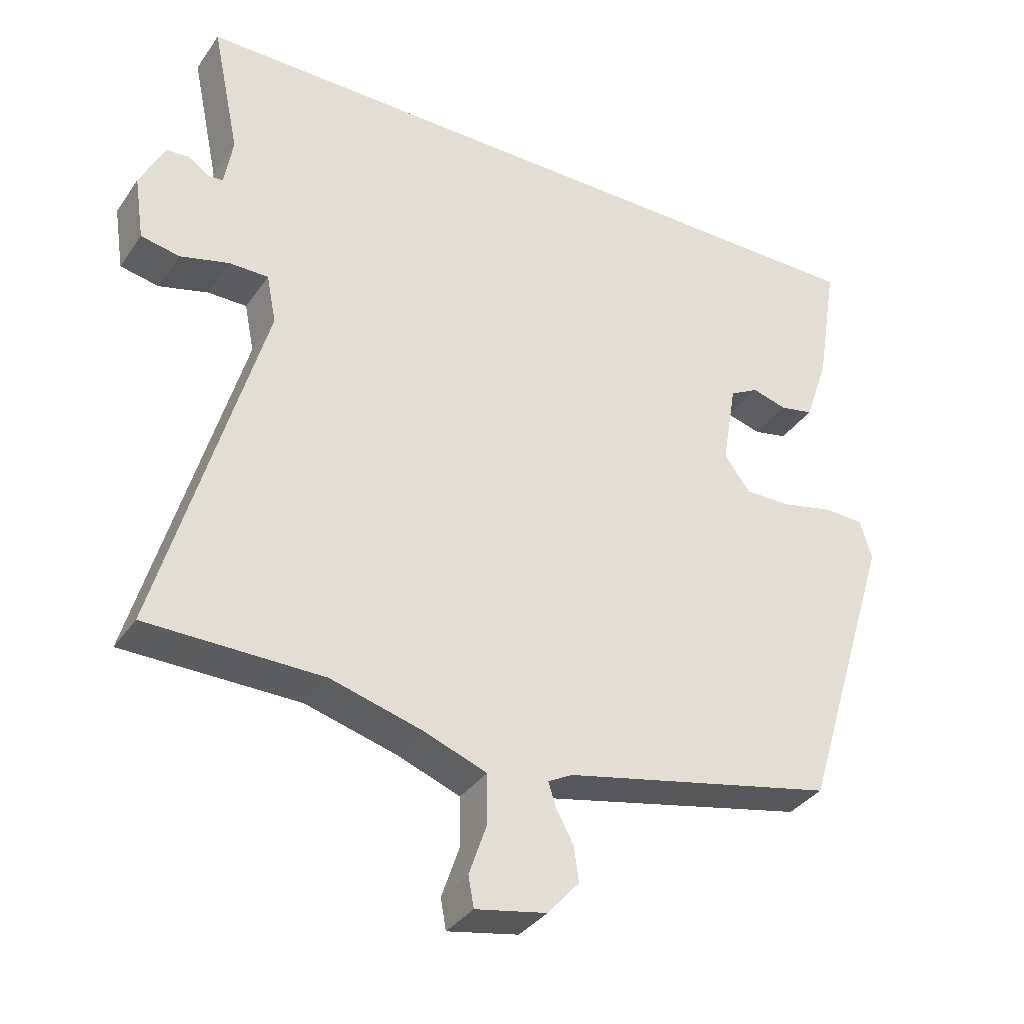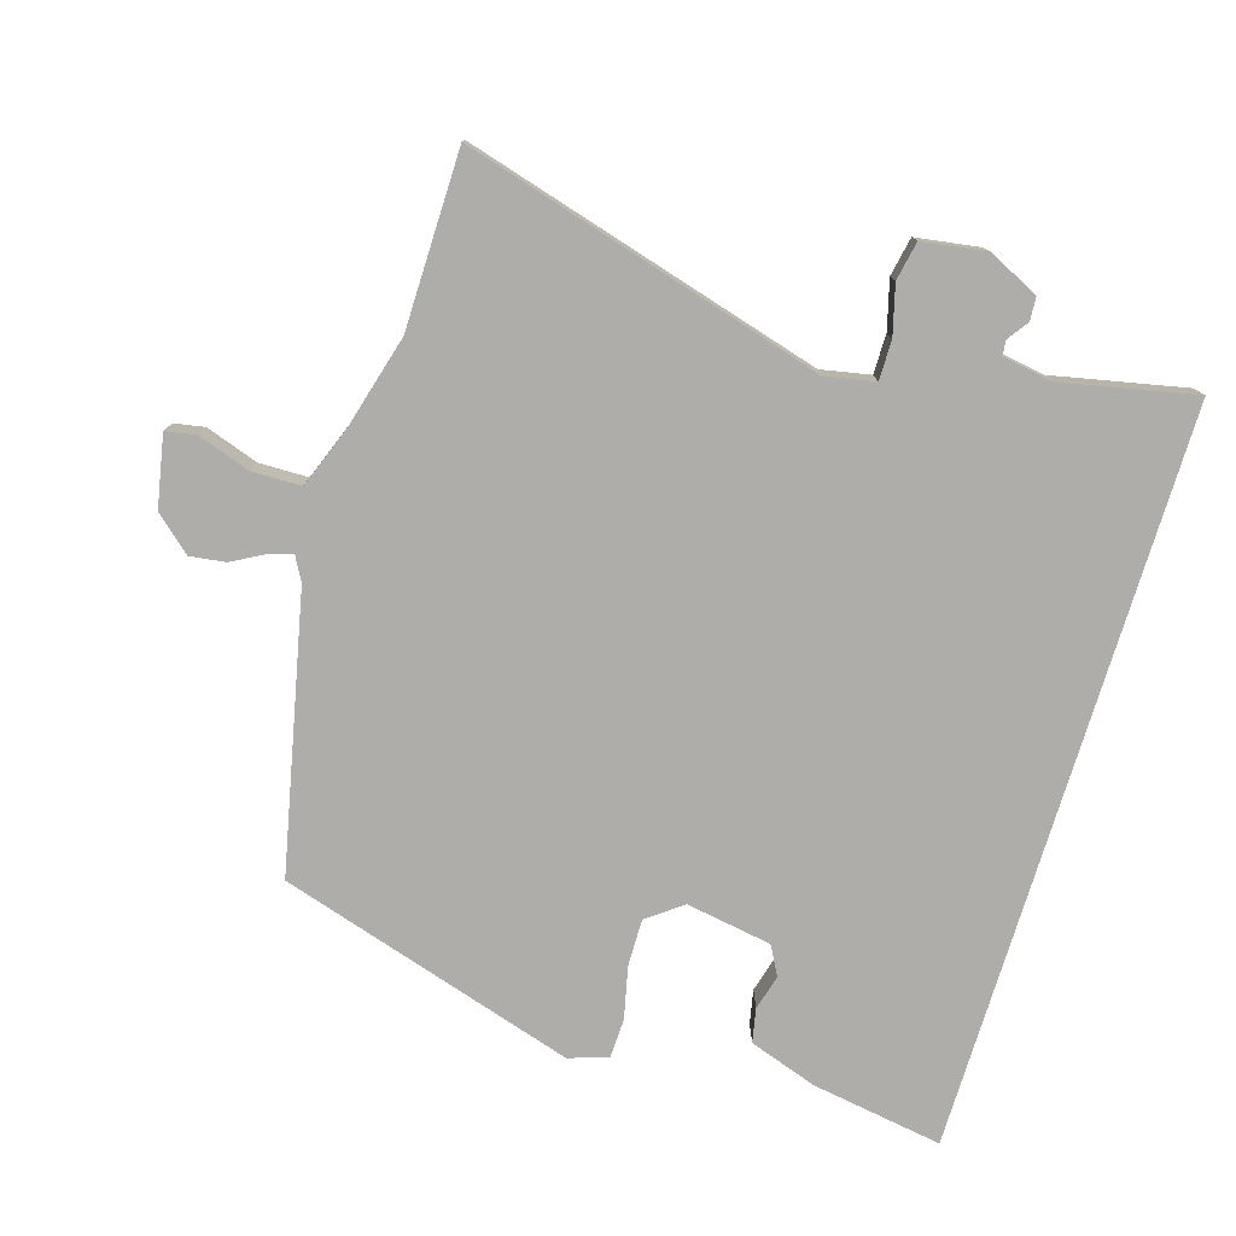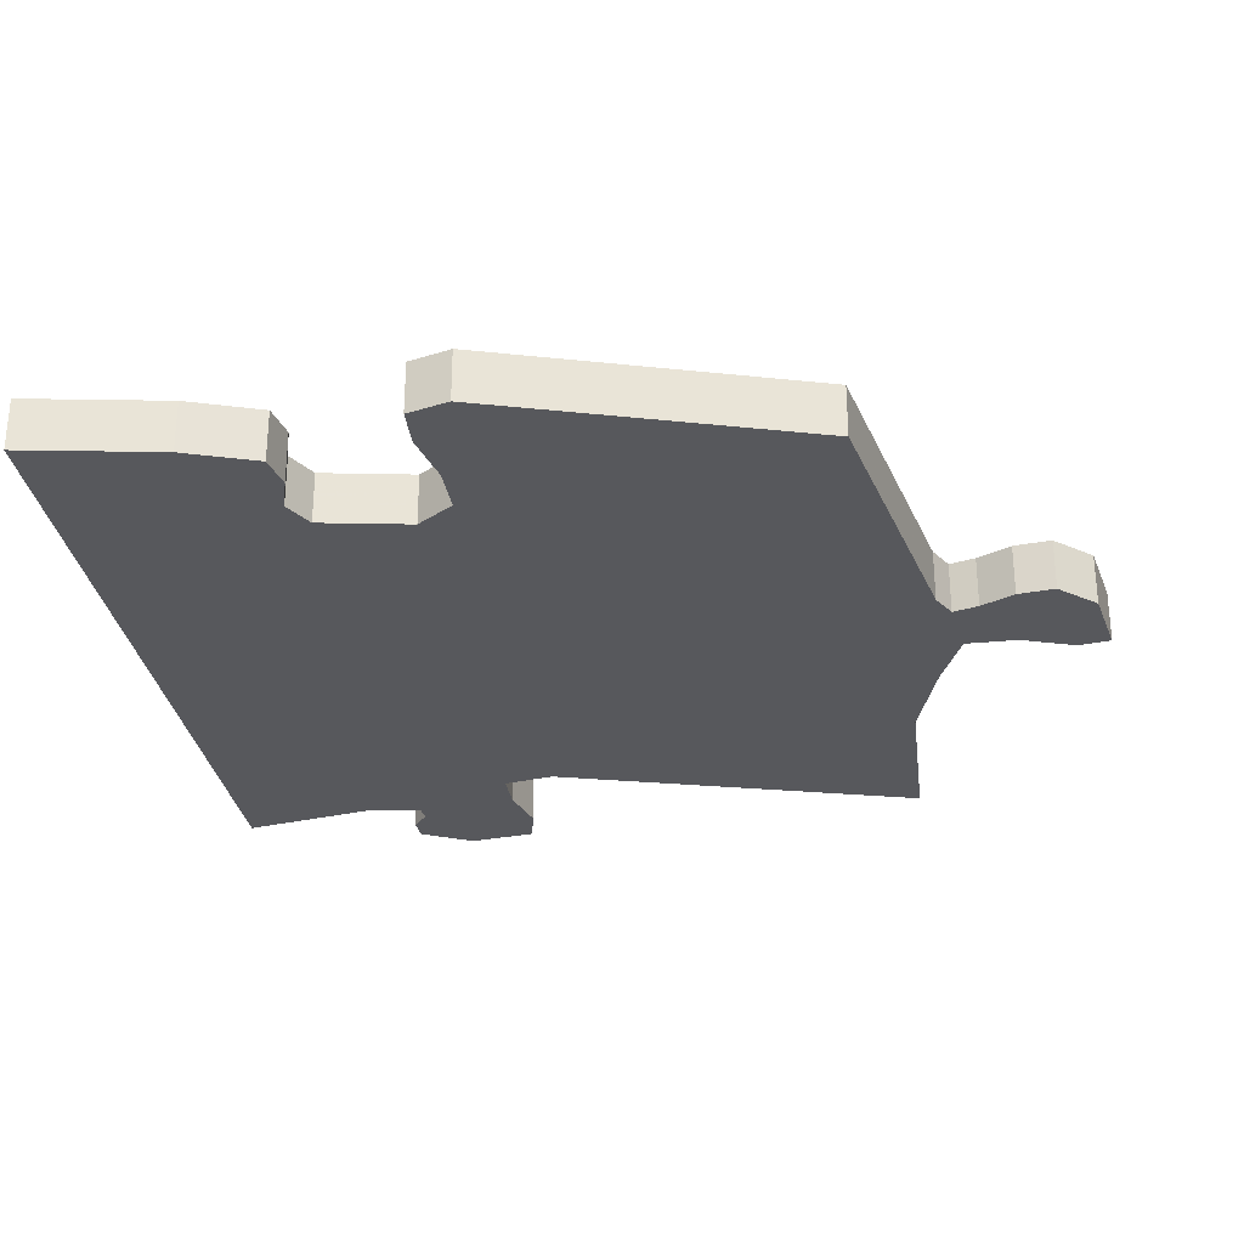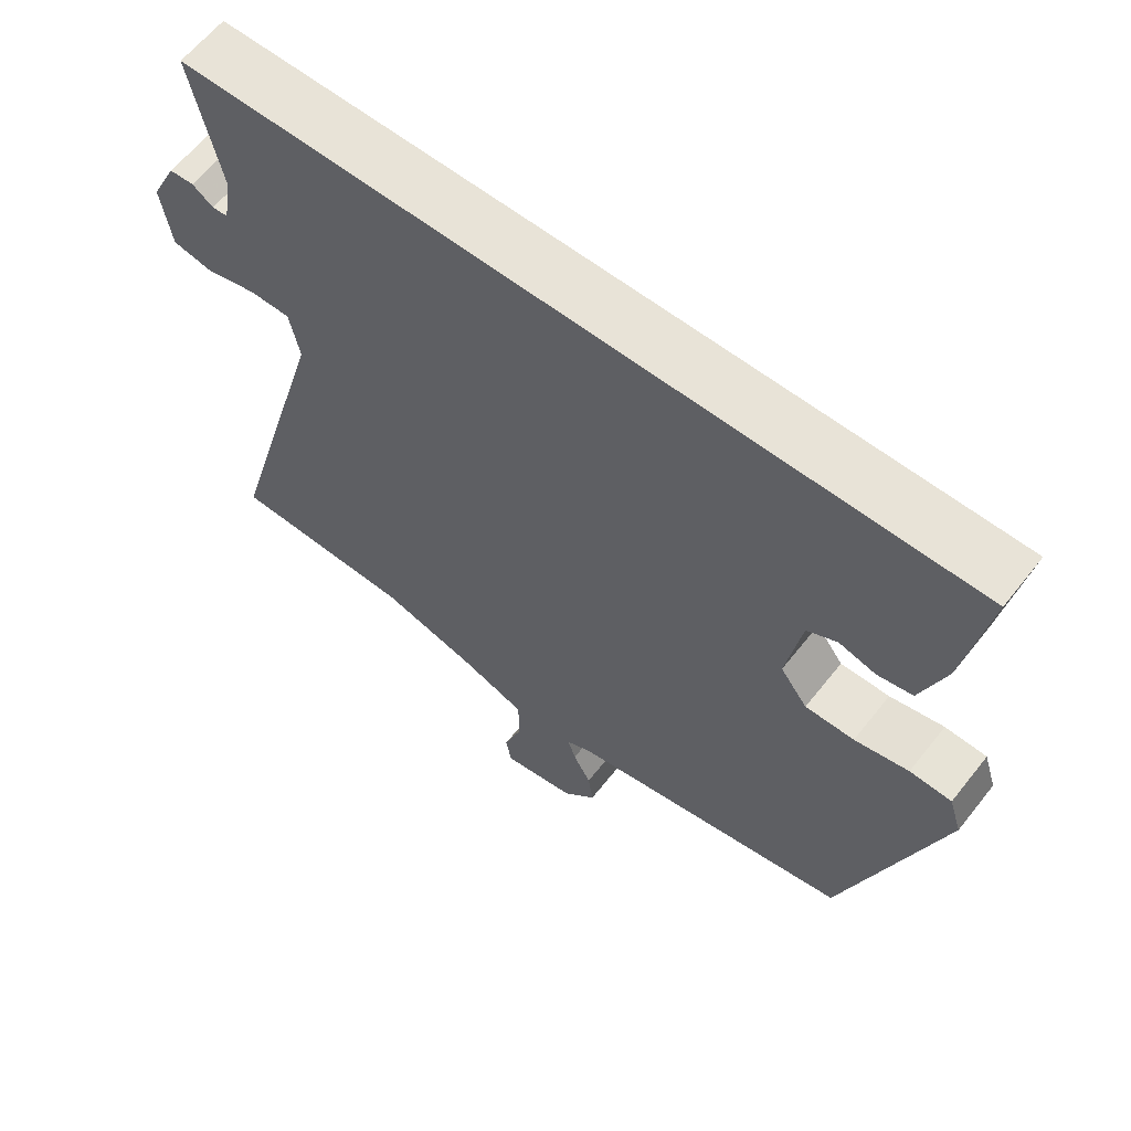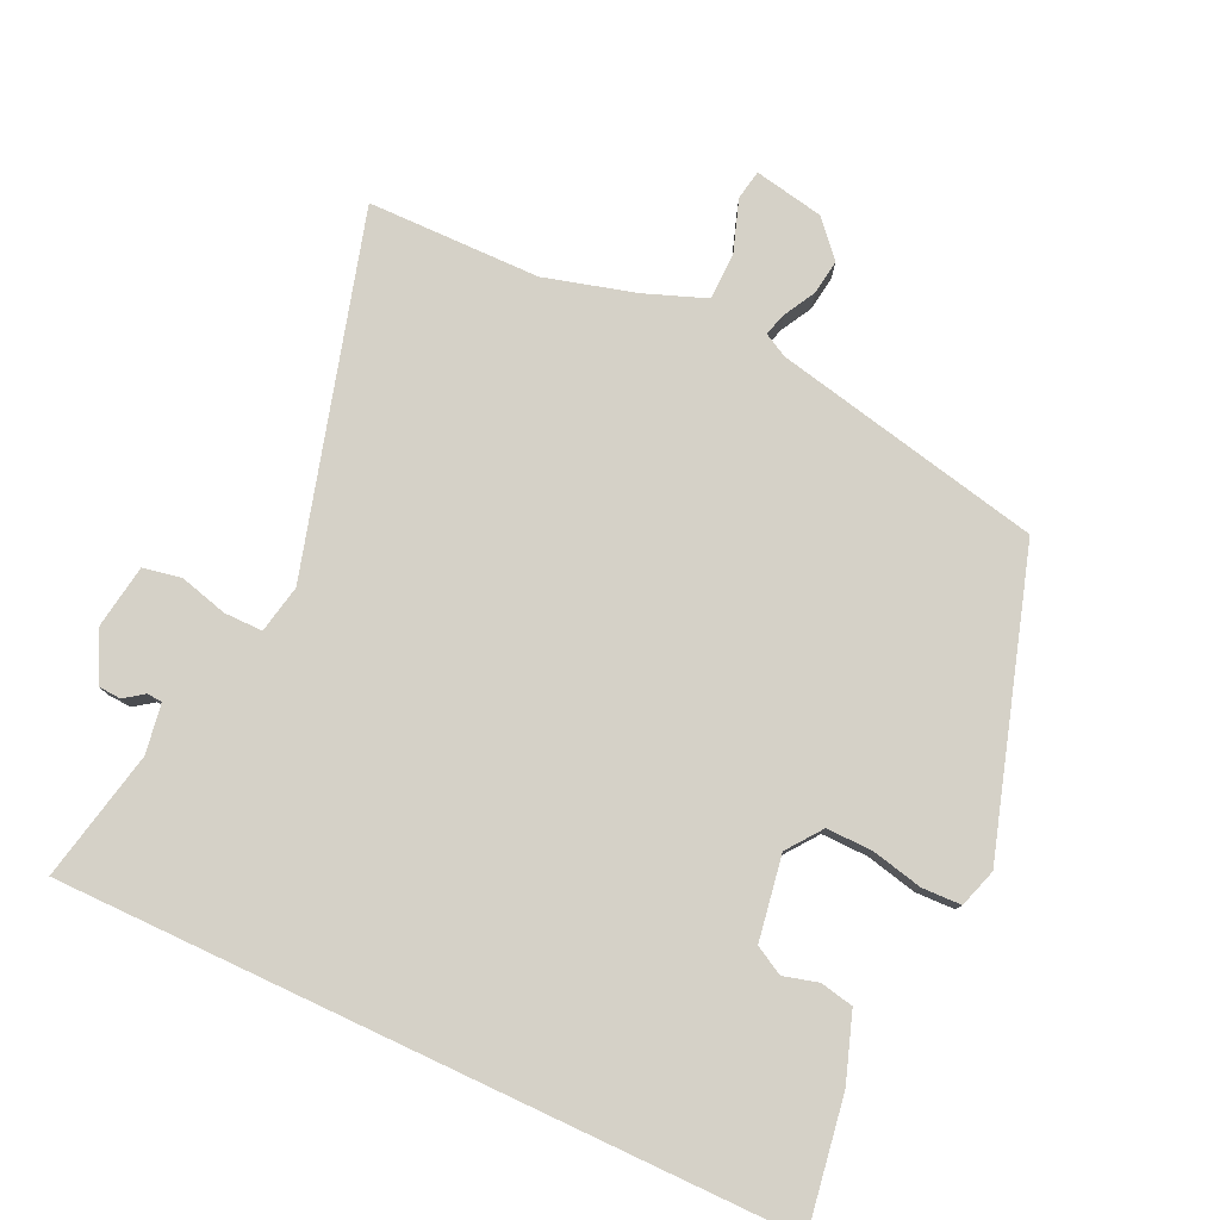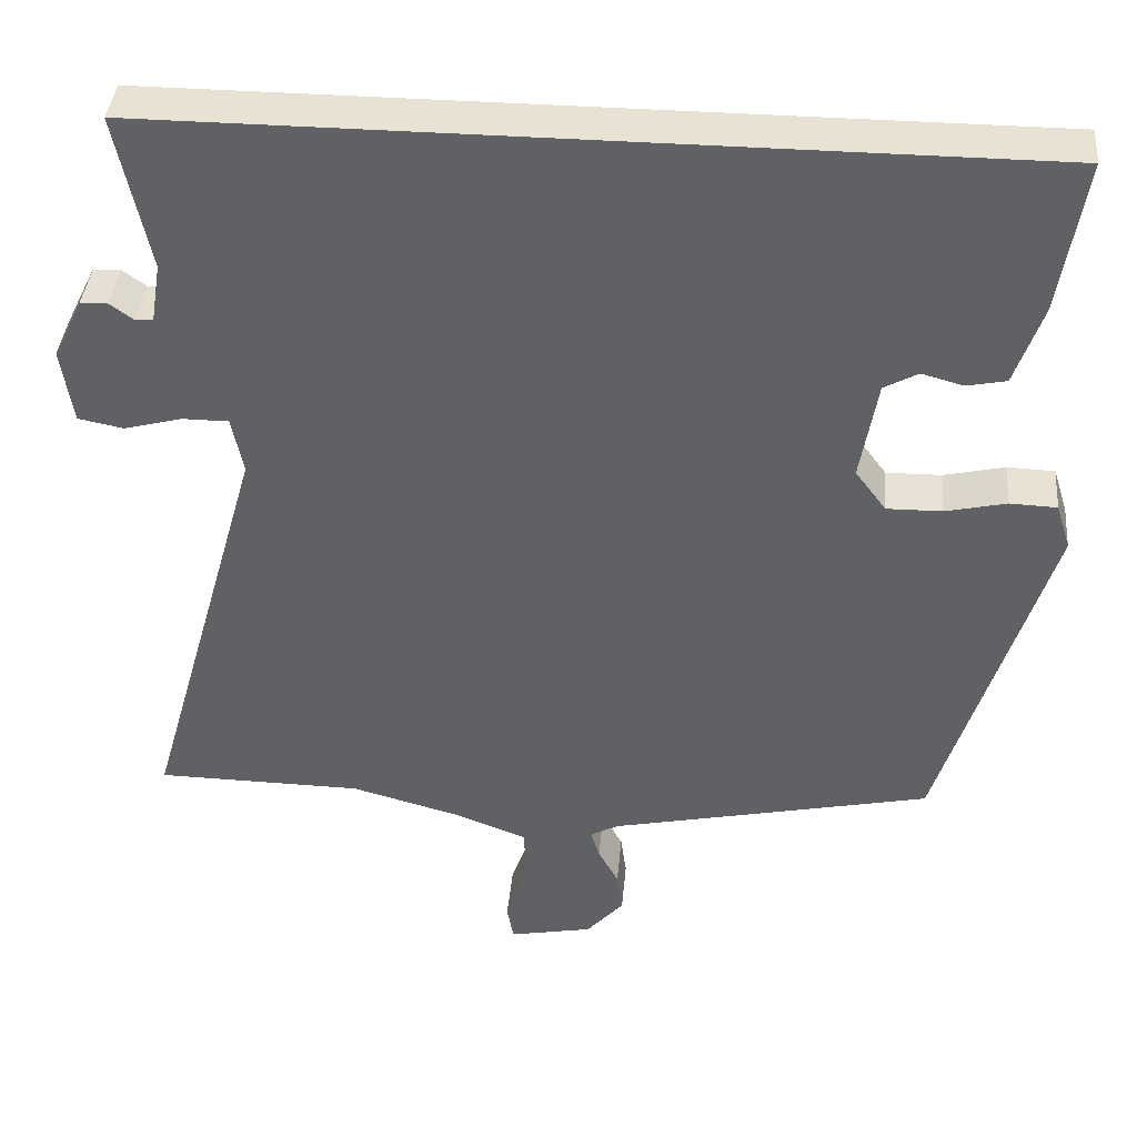
<metadata>
{"format":"obj","ext":"obj","renderer":"f3d","projection":"perspective","resolution":1024,"background":"white","views":[{"elev":-35.3,"azim":-29.9,"up":"+Z"},{"elev":-77.4,"azim":-106.9,"up":"+Y"},{"elev":-28.4,"azim":97.9,"up":"+Y"},{"elev":62.1,"azim":38.3,"up":"+Z"},{"elev":78.8,"azim":25.1,"up":"+Y"},{"elev":39.8,"azim":5.1,"up":"+Z"}]}
</metadata>
<code>
v -0.355 0.07 -0.502
v -0.61 0.07 -0.499
v -0.461 0.07 0.023
v -0.475 0.07 0.094
v -0.532 0.07 0.094
v -0.603 0.07 0.075
v -0.659 0.07 0.086
v -0.673 0.07 0.179
v -0.637 0.07 0.252
v -0.603 0.07 0.254
v -0.574 0.07 0.233
v -0.552 0.07 0.235
v -0.54 0.07 0.308
v -0.58 0.07 0.5
v 0.494 0.07 0.5
v 0.463 0.07 0.31
v 0.429 0.07 0.211
v 0.38 0.07 0.201
v 0.329 0.07 0.215
v 0.287 0.07 0.192
v 0.266 0.07 0.068
v 0.304 0.07 0.017
v 0.372 0.07 0.018
v 0.447 0.07 0.035
v 0.505 0.07 0.033
v 0.523 0.07 -0.024
v 0.39 0.07 -0.455
v -0.007 0.07 -0.541
v -0.042 0.07 -0.56
v -0.031 0.07 -0.595
v -0.006 0.07 -0.641
v 0.001 0.07 -0.692
v -0.045 0.07 -0.744
v -0.148 0.07 -0.764
v -0.156 0.07 -0.72
v -0.13 0.07 -0.644
v -0.131 0.07 -0.573
v -0.221 0.07 -0.539
v -0.355 0 -0.502
v -0.61 0 -0.499
v -0.461 0 0.023
v -0.475 0 0.094
v -0.532 0 0.094
v -0.603 0 0.075
v -0.659 0 0.086
v -0.673 0 0.179
v -0.637 0 0.252
v -0.603 0 0.254
v -0.574 0 0.233
v -0.552 0 0.235
v -0.54 0 0.308
v -0.58 0 0.5
v 0.494 0 0.5
v 0.463 0 0.31
v 0.429 0 0.211
v 0.38 0 0.201
v 0.329 0 0.215
v 0.287 0 0.192
v 0.266 0 0.068
v 0.304 0 0.017
v 0.372 0 0.018
v 0.447 0 0.035
v 0.505 0 0.033
v 0.523 0 -0.024
v 0.39 0 -0.455
v -0.007 0 -0.541
v -0.042 0 -0.56
v -0.031 0 -0.595
v -0.006 0 -0.641
v 0.001 0 -0.692
v -0.045 0 -0.744
v -0.148 0 -0.764
v -0.156 0 -0.72
v -0.13 0 -0.644
v -0.131 0 -0.573
v -0.221 0 -0.539
f 33 34 35 36
f 33 36 37
f 30 31 32 33
f 29 30 33 37
f 28 29 37 38
f 23 24 25 26
f 22 23 26 27
f 21 22 27 28
f 16 17 18 19
f 16 19 20
f 13 14 15 16
f 12 13 16 20
f 11 12 20 21
f 9 10 11
f 8 9 11
f 5 6 7 8
f 4 5 8 11
f 1 2 3
f 1 3 4
f 38 1 4
f 28 38 4
f 4 11 21 28
f 74 73 72 71
f 75 74 71
f 71 70 69 68
f 75 71 68 67
f 76 75 67 66
f 64 63 62 61
f 65 64 61 60
f 66 65 60 59
f 57 56 55 54
f 58 57 54
f 54 53 52 51
f 58 54 51 50
f 59 58 50 49
f 49 48 47
f 49 47 46
f 46 45 44 43
f 49 46 43 42
f 41 40 39
f 42 41 39
f 42 39 76
f 42 76 66
f 66 59 49 42
f 1 39 40 2
f 2 40 41 3
f 3 41 42 4
f 4 42 43 5
f 5 43 44 6
f 6 44 45 7
f 7 45 46 8
f 8 46 47 9
f 9 47 48 10
f 10 48 49 11
f 11 49 50 12
f 12 50 51 13
f 13 51 52 14
f 14 52 53 15
f 15 53 54 16
f 16 54 55 17
f 17 55 56 18
f 18 56 57 19
f 19 57 58 20
f 20 58 59 21
f 21 59 60 22
f 22 60 61 23
f 23 61 62 24
f 24 62 63 25
f 25 63 64 26
f 26 64 65 27
f 27 65 66 28
f 28 66 67 29
f 29 67 68 30
f 30 68 69 31
f 31 69 70 32
f 32 70 71 33
f 33 71 72 34
f 34 72 73 35
f 35 73 74 36
f 36 74 75 37
f 37 75 76 38
f 38 76 39 1

</code>
